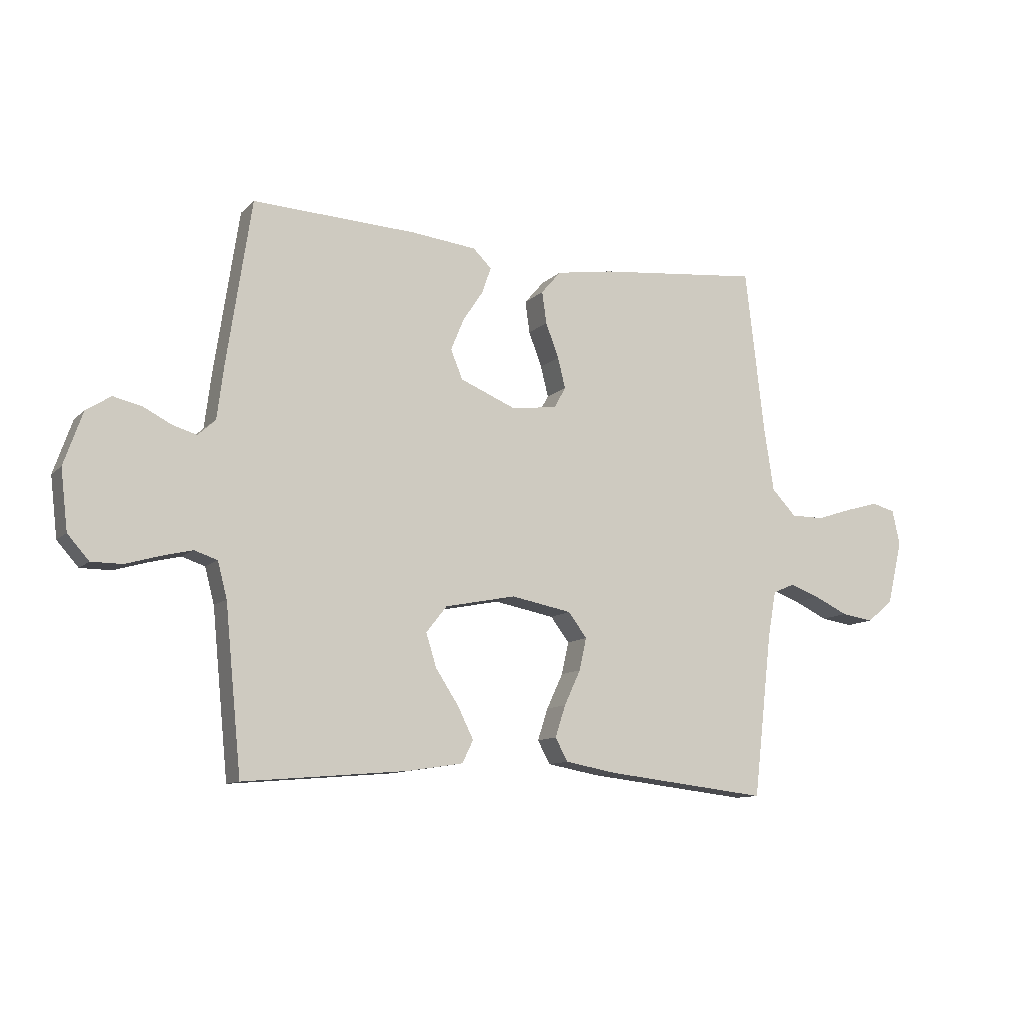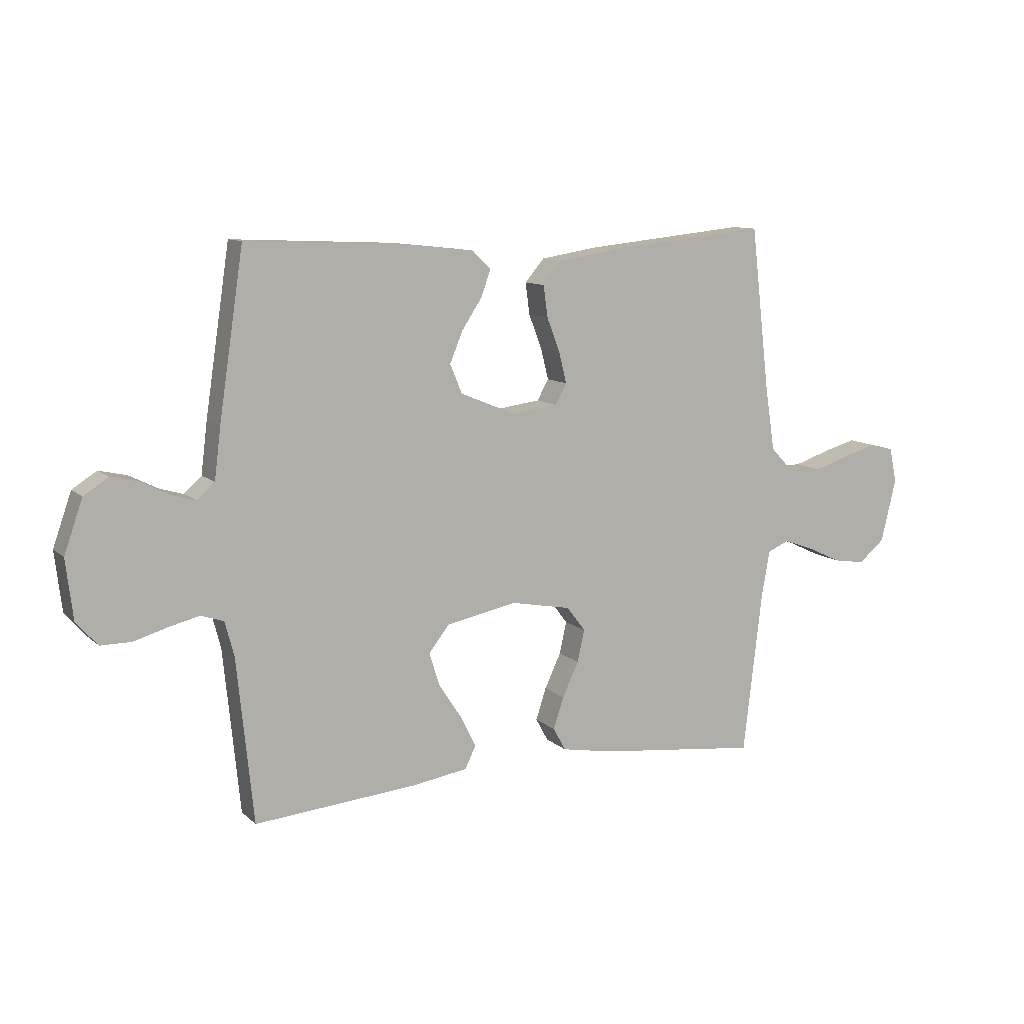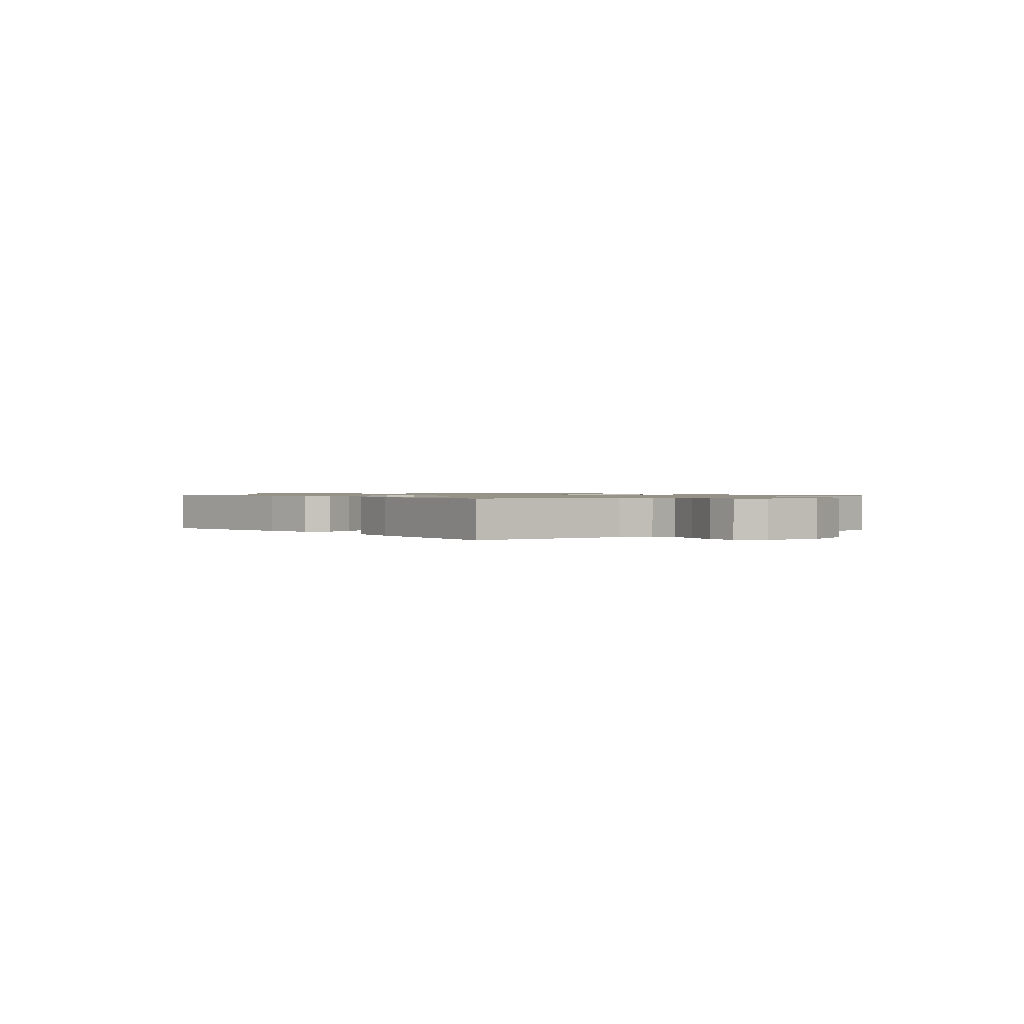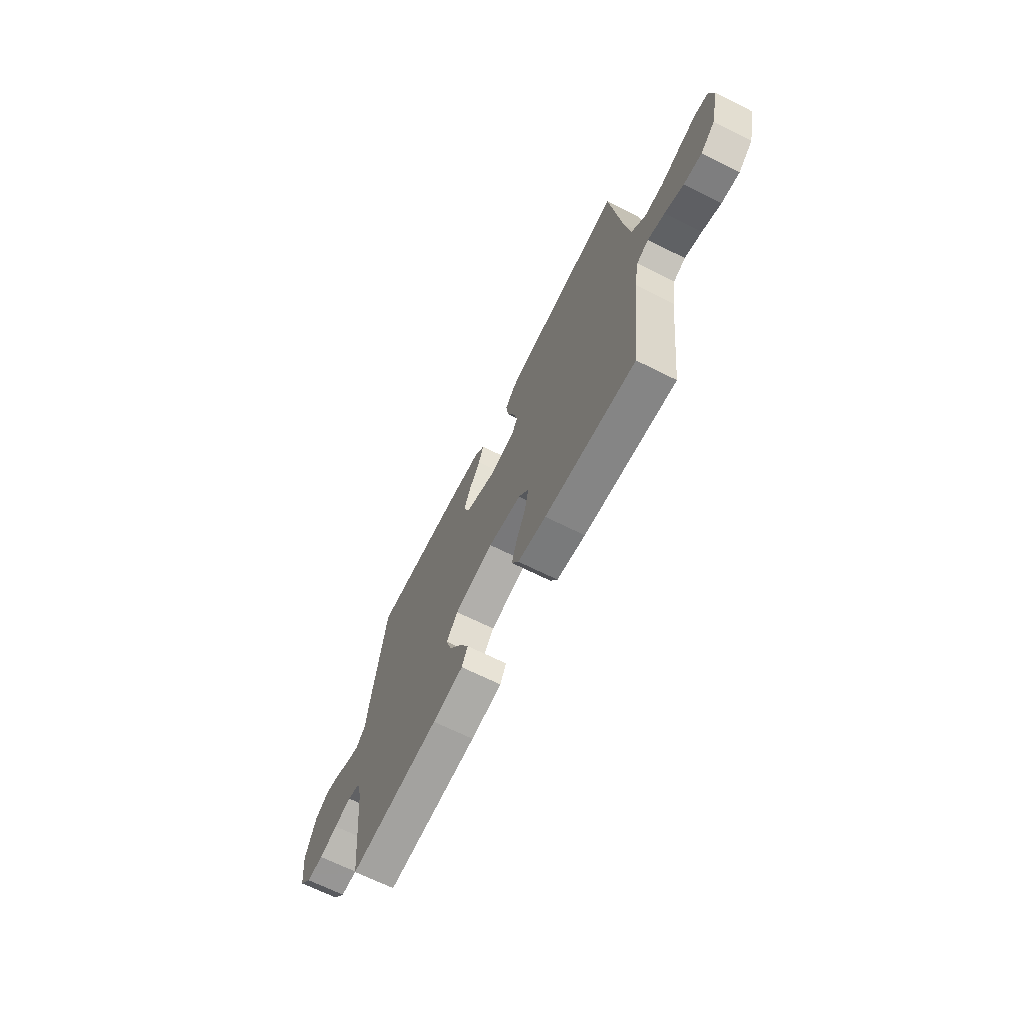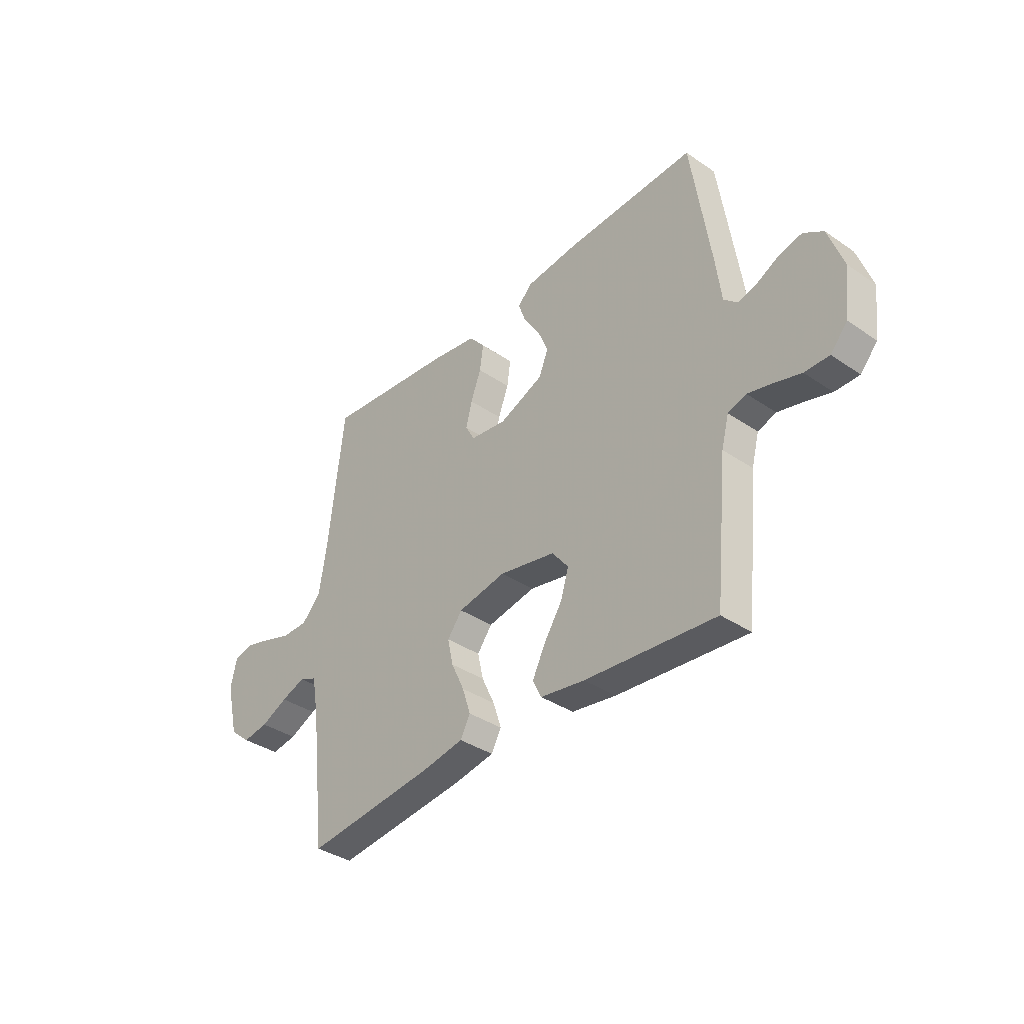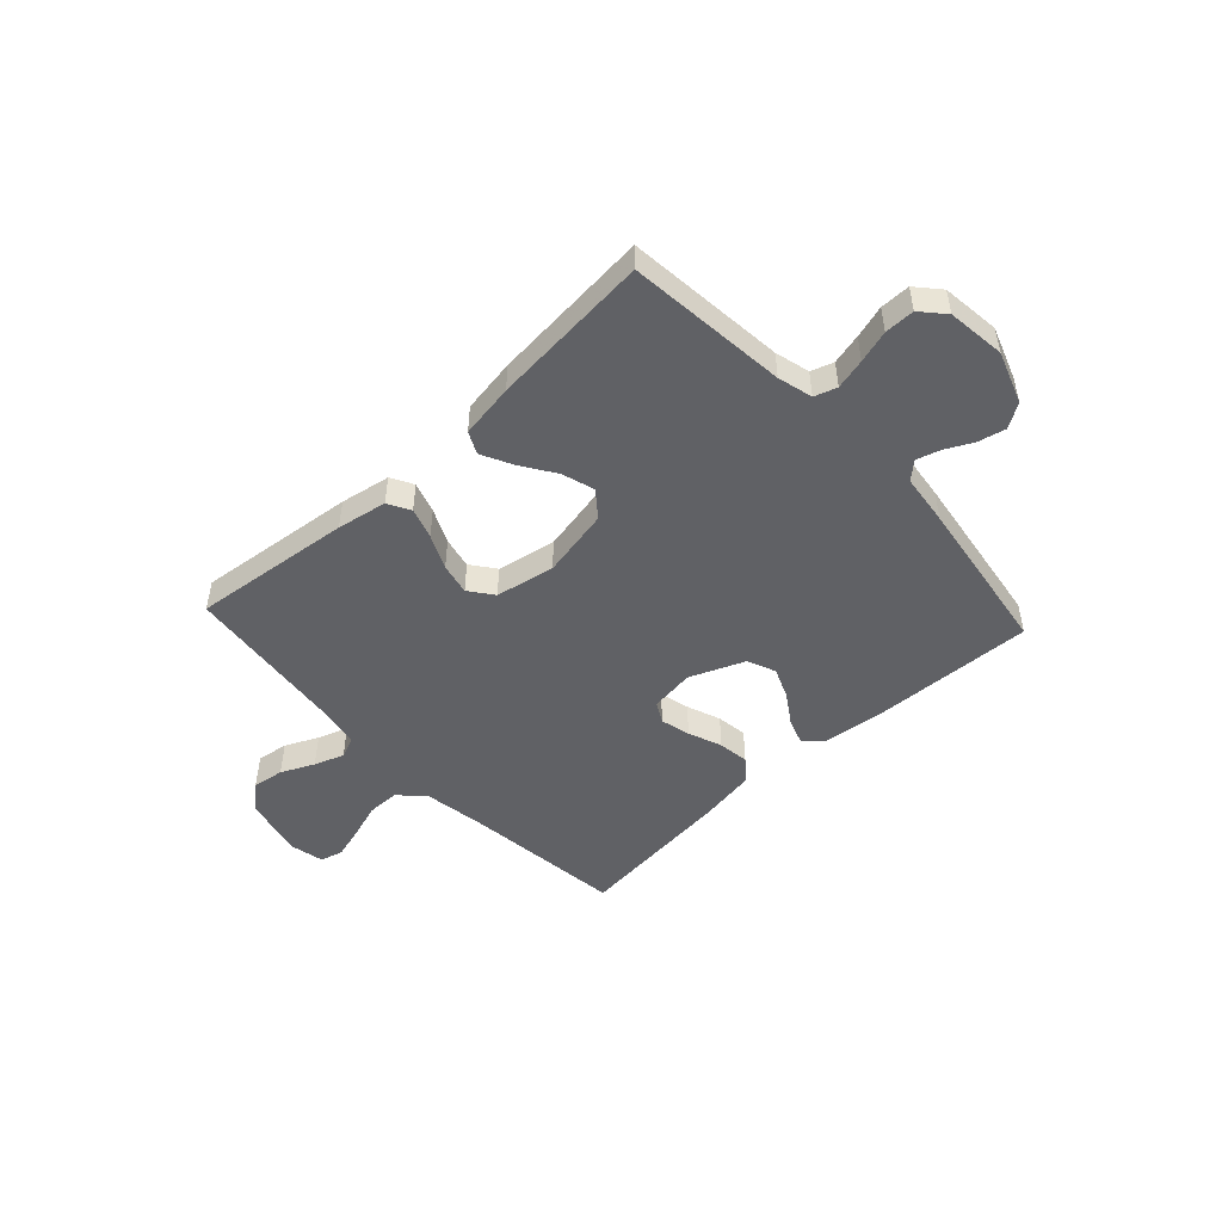
<metadata>
{"format":"obj","ext":"obj","renderer":"f3d","projection":"perspective","resolution":1024,"background":"white","views":[{"elev":-10.9,"azim":-25.8,"up":"+Z"},{"elev":10.4,"azim":-26.8,"up":"+Z"},{"elev":1.0,"azim":-129.4,"up":"+Y"},{"elev":-67.8,"azim":63.4,"up":"+Z"},{"elev":-36.8,"azim":-131.4,"up":"+Z"},{"elev":-48.9,"azim":-137.1,"up":"+Y"}]}
</metadata>
<code>
v 0.5 0.07 -0.5
v 0.2 0.07 -0.466
v 0.106 0.07 -0.449
v 0.083 0.07 -0.407
v 0.102 0.07 -0.349
v 0.132 0.07 -0.285
v 0.145 0.07 -0.226
v 0.111 0.07 -0.181
v 0 0.07 -0.16
v -0.13 0.07 -0.186
v -0.168 0.07 -0.234
v -0.149 0.07 -0.295
v -0.107 0.07 -0.359
v -0.078 0.07 -0.417
v -0.098 0.07 -0.458
v -0.2 0.07 -0.474
v -0.5 0.07 -0.5
v -0.53 0.07 -0.2
v -0.547 0.07 -0.135
v -0.589 0.07 -0.121
v -0.646 0.07 -0.135
v -0.707 0.07 -0.153
v -0.763 0.07 -0.153
v -0.802 0.07 -0.109
v -0.815 0.07 0
v -0.781 0.07 0.097
v -0.736 0.07 0.126
v -0.684 0.07 0.114
v -0.633 0.07 0.088
v -0.589 0.07 0.075
v -0.557 0.07 0.104
v -0.545 0.07 0.2
v -0.5 0.07 0.5
v -0.2 0.07 0.487
v -0.08 0.07 0.474
v -0.046 0.07 0.441
v -0.063 0.07 0.393
v -0.1 0.07 0.337
v -0.124 0.07 0.279
v -0.102 0.07 0.226
v 0 0.07 0.184
v 0.084 0.07 0.195
v 0.105 0.07 0.233
v 0.091 0.07 0.289
v 0.067 0.07 0.352
v 0.059 0.07 0.41
v 0.095 0.07 0.452
v 0.2 0.07 0.469
v 0.5 0.07 0.5
v 0.535 0.07 0.2
v 0.553 0.07 0.083
v 0.598 0.07 0.036
v 0.659 0.07 0.036
v 0.726 0.07 0.058
v 0.786 0.07 0.075
v 0.829 0.07 0.064
v 0.843 0.07 0
v 0.815 0.07 -0.117
v 0.767 0.07 -0.157
v 0.708 0.07 -0.148
v 0.646 0.07 -0.119
v 0.59 0.07 -0.099
v 0.55 0.07 -0.116
v 0.535 0.07 -0.2
v 0.5 0 -0.5
v 0.2 0 -0.466
v 0.106 0 -0.449
v 0.083 0 -0.407
v 0.102 0 -0.349
v 0.132 0 -0.285
v 0.145 0 -0.226
v 0.111 0 -0.181
v 0 0 -0.16
v -0.13 0 -0.186
v -0.168 0 -0.234
v -0.149 0 -0.295
v -0.107 0 -0.359
v -0.078 0 -0.417
v -0.098 0 -0.458
v -0.2 0 -0.474
v -0.5 0 -0.5
v -0.53 0 -0.2
v -0.547 0 -0.135
v -0.589 0 -0.121
v -0.646 0 -0.135
v -0.707 0 -0.153
v -0.763 0 -0.153
v -0.802 0 -0.109
v -0.815 0 0
v -0.781 0 0.097
v -0.736 0 0.126
v -0.684 0 0.114
v -0.633 0 0.088
v -0.589 0 0.075
v -0.557 0 0.104
v -0.545 0 0.2
v -0.5 0 0.5
v -0.2 0 0.487
v -0.08 0 0.474
v -0.046 0 0.441
v -0.063 0 0.393
v -0.1 0 0.337
v -0.124 0 0.279
v -0.102 0 0.226
v 0 0 0.184
v 0.084 0 0.195
v 0.105 0 0.233
v 0.091 0 0.289
v 0.067 0 0.352
v 0.059 0 0.41
v 0.095 0 0.452
v 0.2 0 0.469
v 0.5 0 0.5
v 0.535 0 0.2
v 0.553 0 0.083
v 0.598 0 0.036
v 0.659 0 0.036
v 0.726 0 0.058
v 0.786 0 0.075
v 0.829 0 0.064
v 0.843 0 0
v 0.815 0 -0.117
v 0.767 0 -0.157
v 0.708 0 -0.148
v 0.646 0 -0.119
v 0.59 0 -0.099
v 0.55 0 -0.116
v 0.535 0 -0.2
f 58 59 60 61
f 58 61 62
f 57 58 62
f 56 57 62
f 53 54 55 56
f 53 56 62 63
f 47 48 49 50
f 47 50 51
f 44 45 46 47
f 43 44 47 51
f 42 43 51 52
f 35 36 37 38
f 35 38 39
f 34 35 39
f 31 32 33 34
f 31 34 39
f 30 31 39 40
f 26 27 28 29
f 26 29 30
f 25 26 30
f 21 22 23 24
f 20 21 24 25
f 19 20 25 30
f 15 16 17 18
f 12 13 14 15
f 12 15 18 19
f 3 4 5 6
f 3 6 7
f 64 1 2 3
f 63 64 3 7
f 52 53 63 7
f 41 42 52 7
f 11 12 19 30
f 10 11 30 40
f 9 10 40 41
f 41 7 8
f 8 9 41
f 125 124 123 122
f 126 125 122
f 126 122 121
f 126 121 120
f 120 119 118 117
f 127 126 120 117
f 114 113 112 111
f 115 114 111
f 111 110 109 108
f 115 111 108 107
f 116 115 107 106
f 102 101 100 99
f 103 102 99
f 103 99 98
f 98 97 96 95
f 103 98 95
f 104 103 95 94
f 93 92 91 90
f 94 93 90
f 94 90 89
f 88 87 86 85
f 89 88 85 84
f 94 89 84 83
f 82 81 80 79
f 79 78 77 76
f 83 82 79 76
f 70 69 68 67
f 71 70 67
f 67 66 65 128
f 71 67 128 127
f 71 127 117 116
f 71 116 106 105
f 94 83 76 75
f 104 94 75 74
f 105 104 74 73
f 72 71 105
f 105 73 72
f 1 65 66 2
f 2 66 67 3
f 3 67 68 4
f 4 68 69 5
f 5 69 70 6
f 6 70 71 7
f 7 71 72 8
f 8 72 73 9
f 9 73 74 10
f 10 74 75 11
f 11 75 76 12
f 12 76 77 13
f 13 77 78 14
f 14 78 79 15
f 15 79 80 16
f 16 80 81 17
f 17 81 82 18
f 18 82 83 19
f 19 83 84 20
f 20 84 85 21
f 21 85 86 22
f 22 86 87 23
f 23 87 88 24
f 24 88 89 25
f 25 89 90 26
f 26 90 91 27
f 27 91 92 28
f 28 92 93 29
f 29 93 94 30
f 30 94 95 31
f 31 95 96 32
f 32 96 97 33
f 33 97 98 34
f 34 98 99 35
f 35 99 100 36
f 36 100 101 37
f 37 101 102 38
f 38 102 103 39
f 39 103 104 40
f 40 104 105 41
f 41 105 106 42
f 42 106 107 43
f 43 107 108 44
f 44 108 109 45
f 45 109 110 46
f 46 110 111 47
f 47 111 112 48
f 48 112 113 49
f 49 113 114 50
f 50 114 115 51
f 51 115 116 52
f 52 116 117 53
f 53 117 118 54
f 54 118 119 55
f 55 119 120 56
f 56 120 121 57
f 57 121 122 58
f 58 122 123 59
f 59 123 124 60
f 60 124 125 61
f 61 125 126 62
f 62 126 127 63
f 63 127 128 64
f 64 128 65 1

</code>
